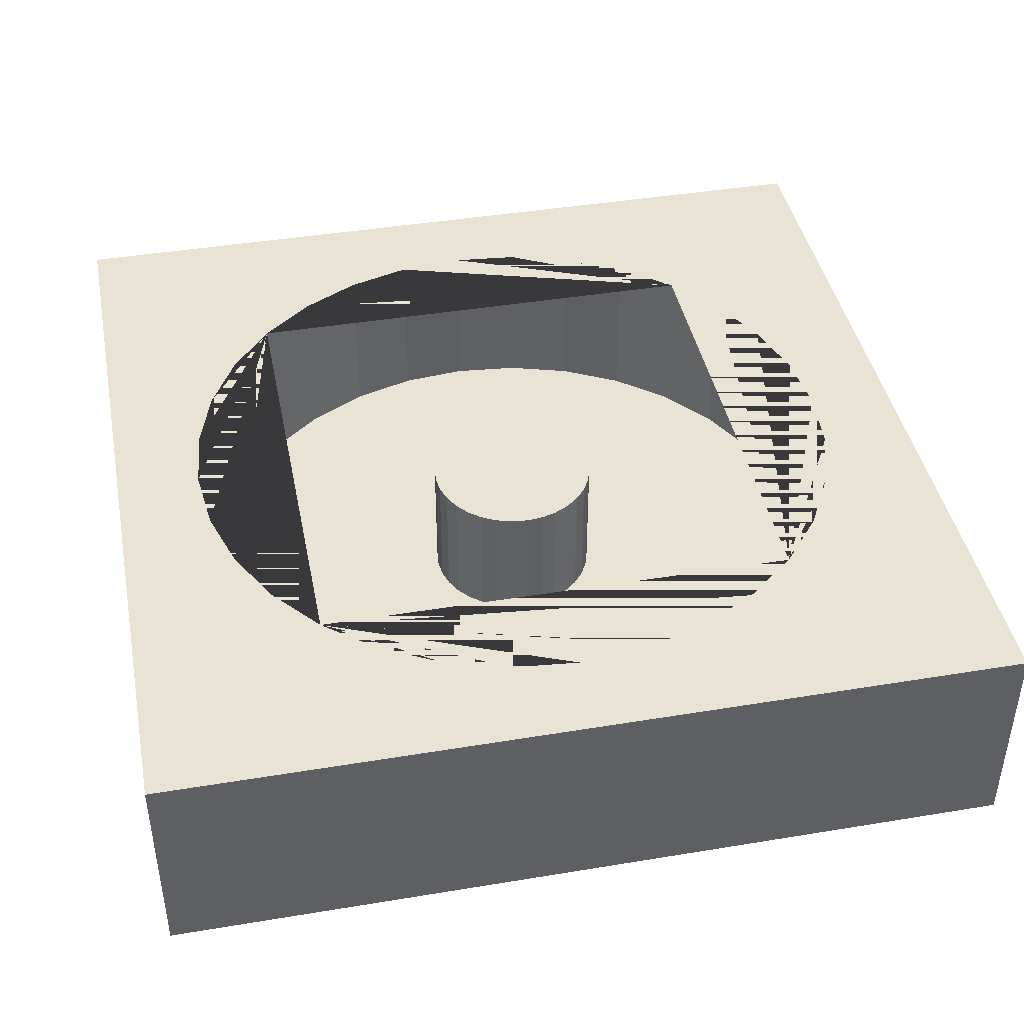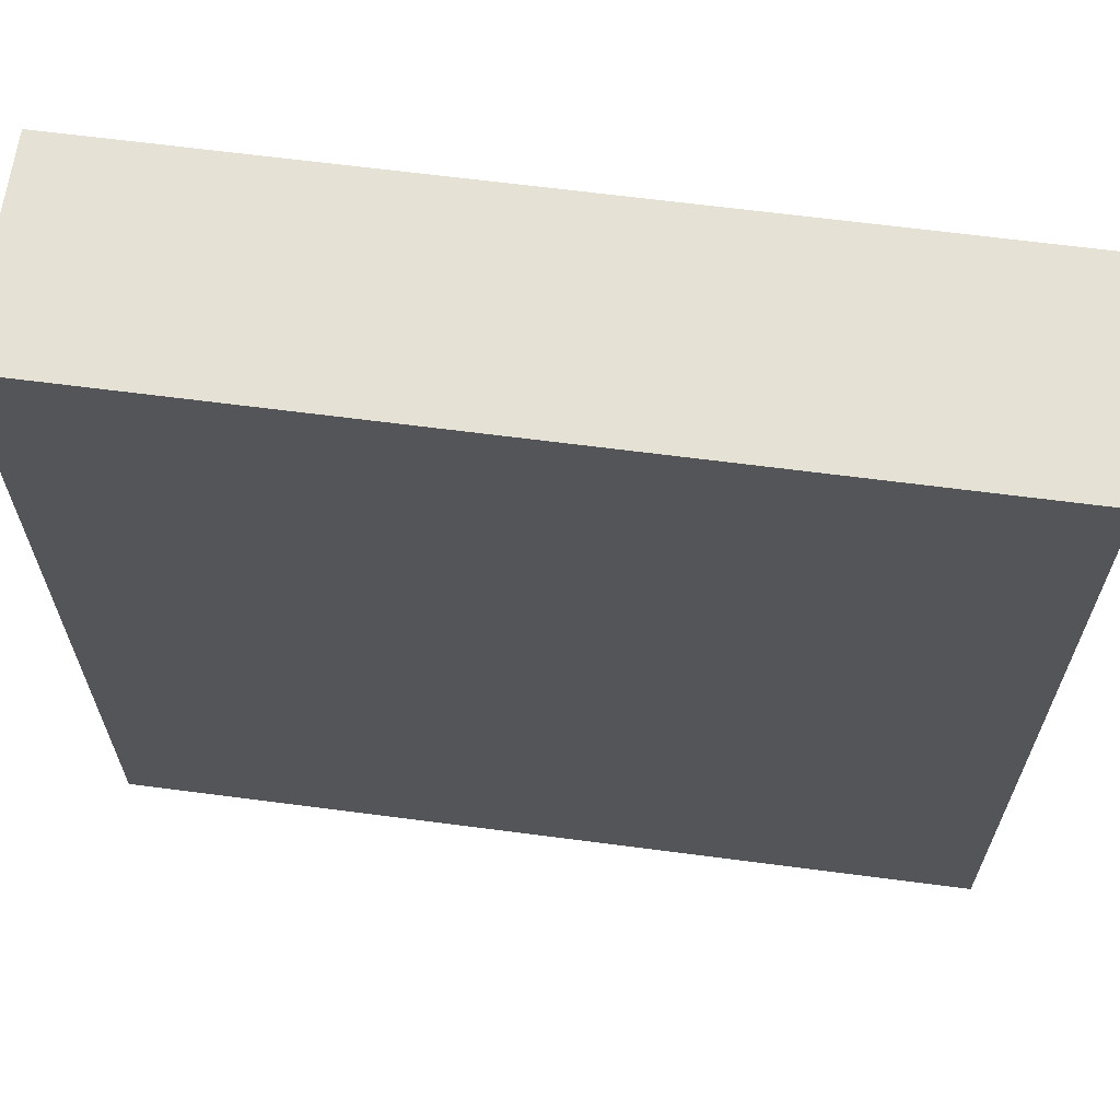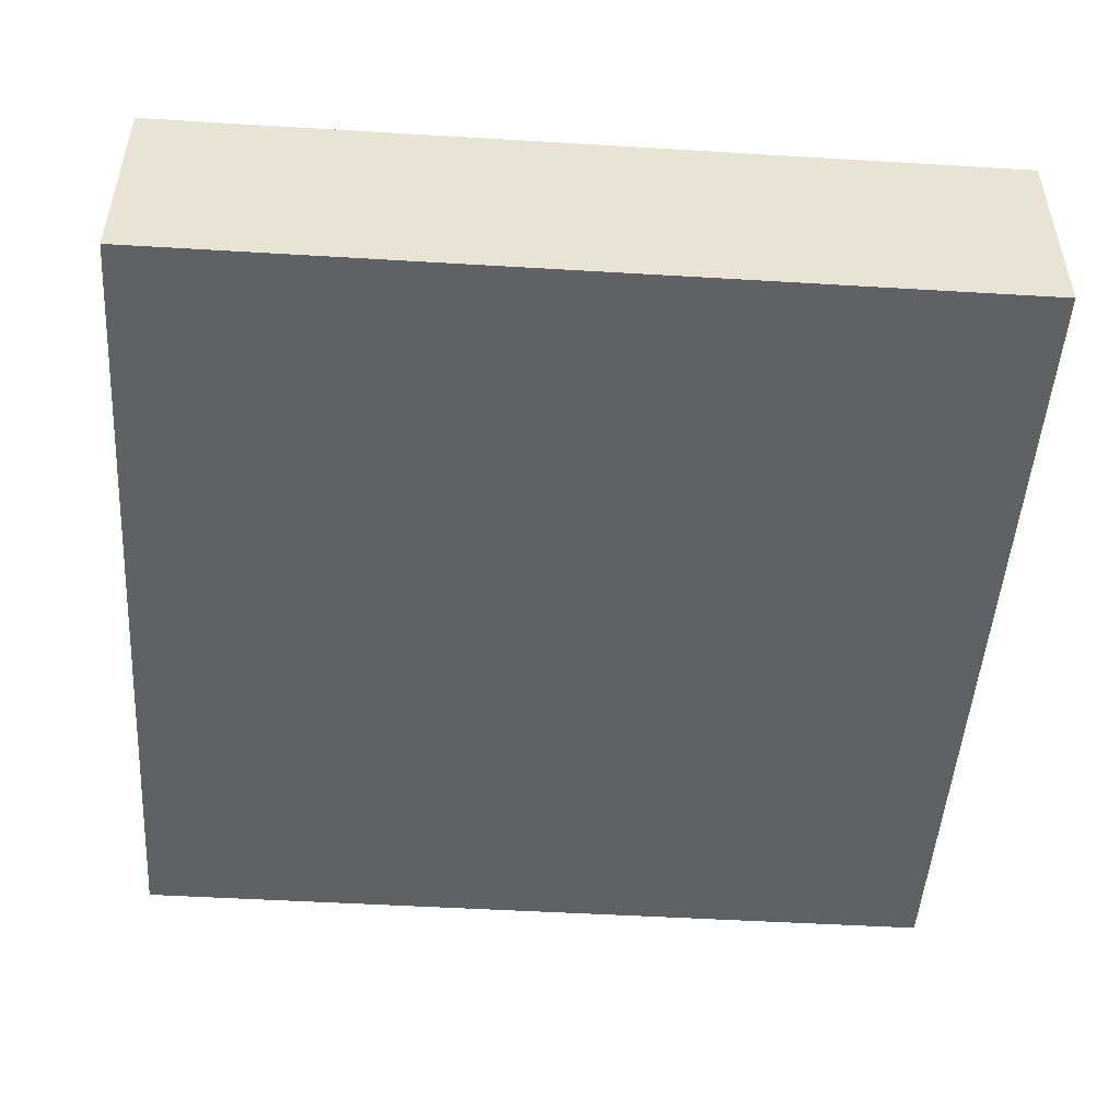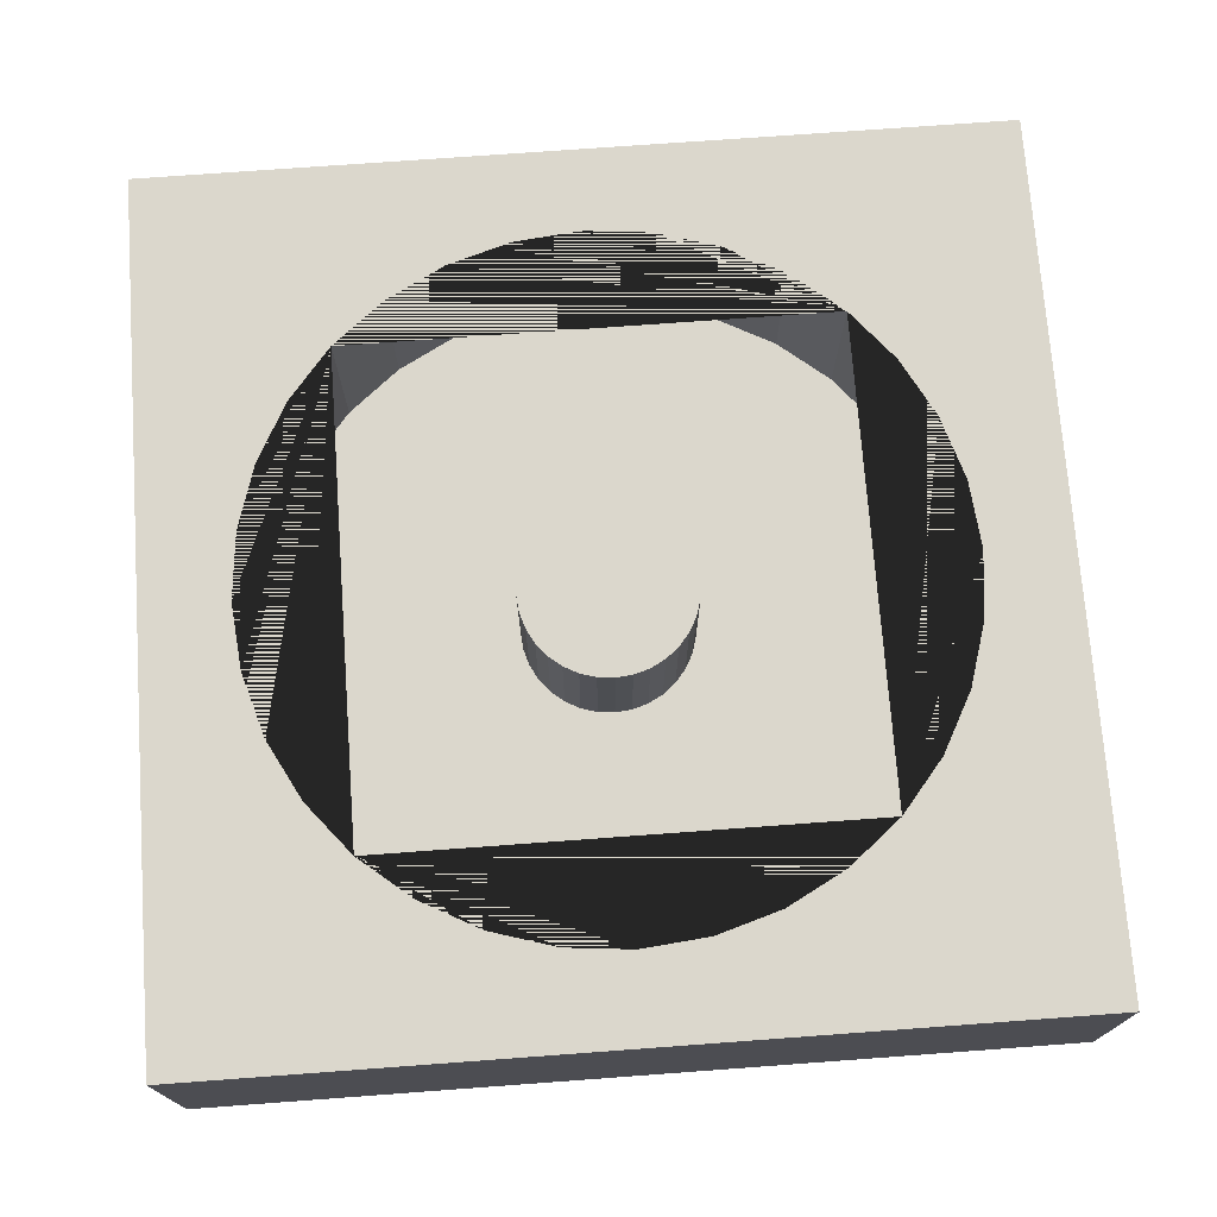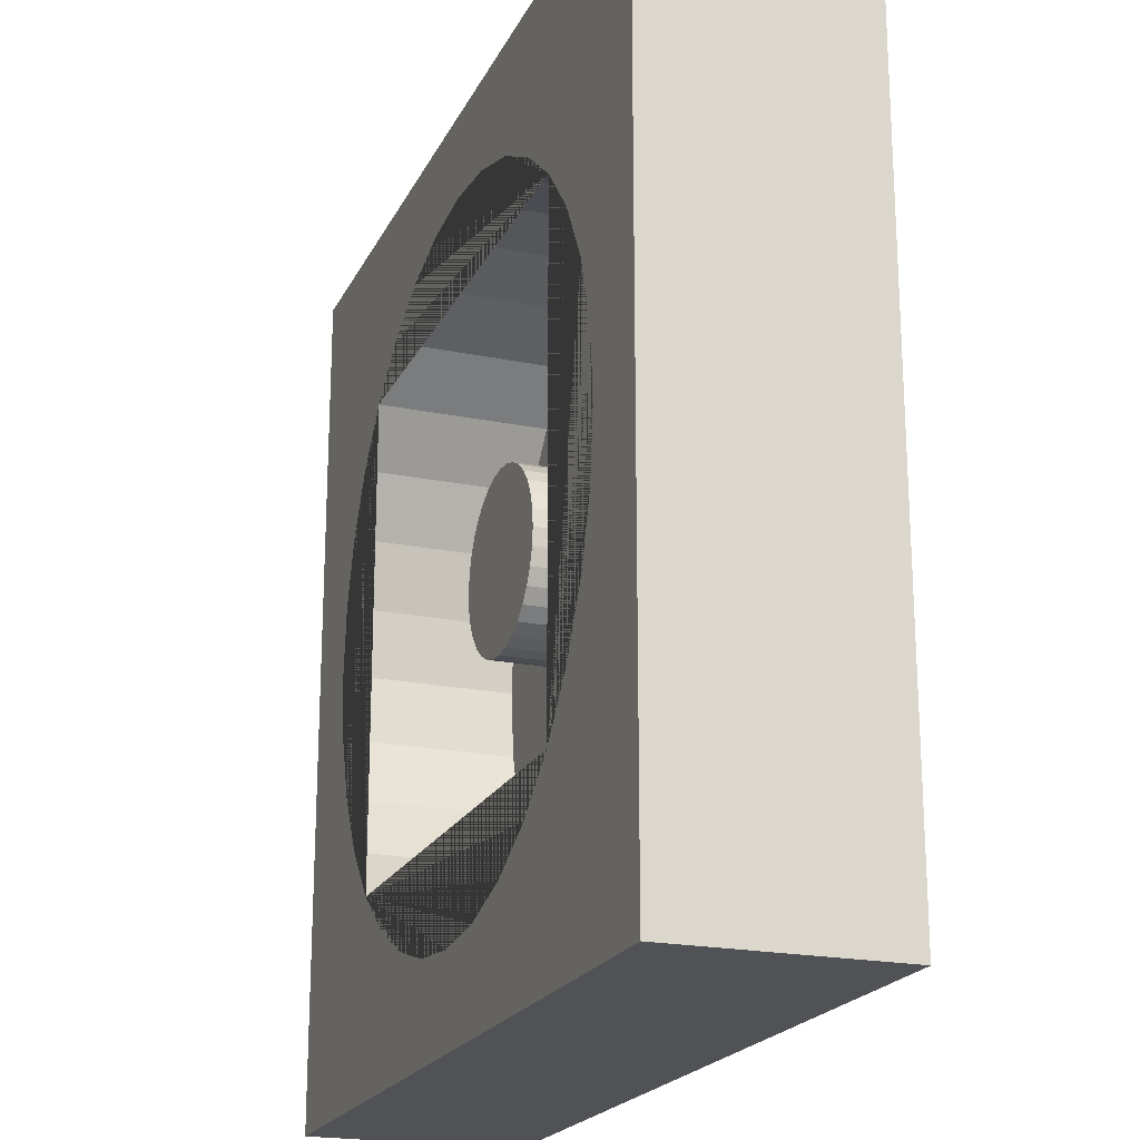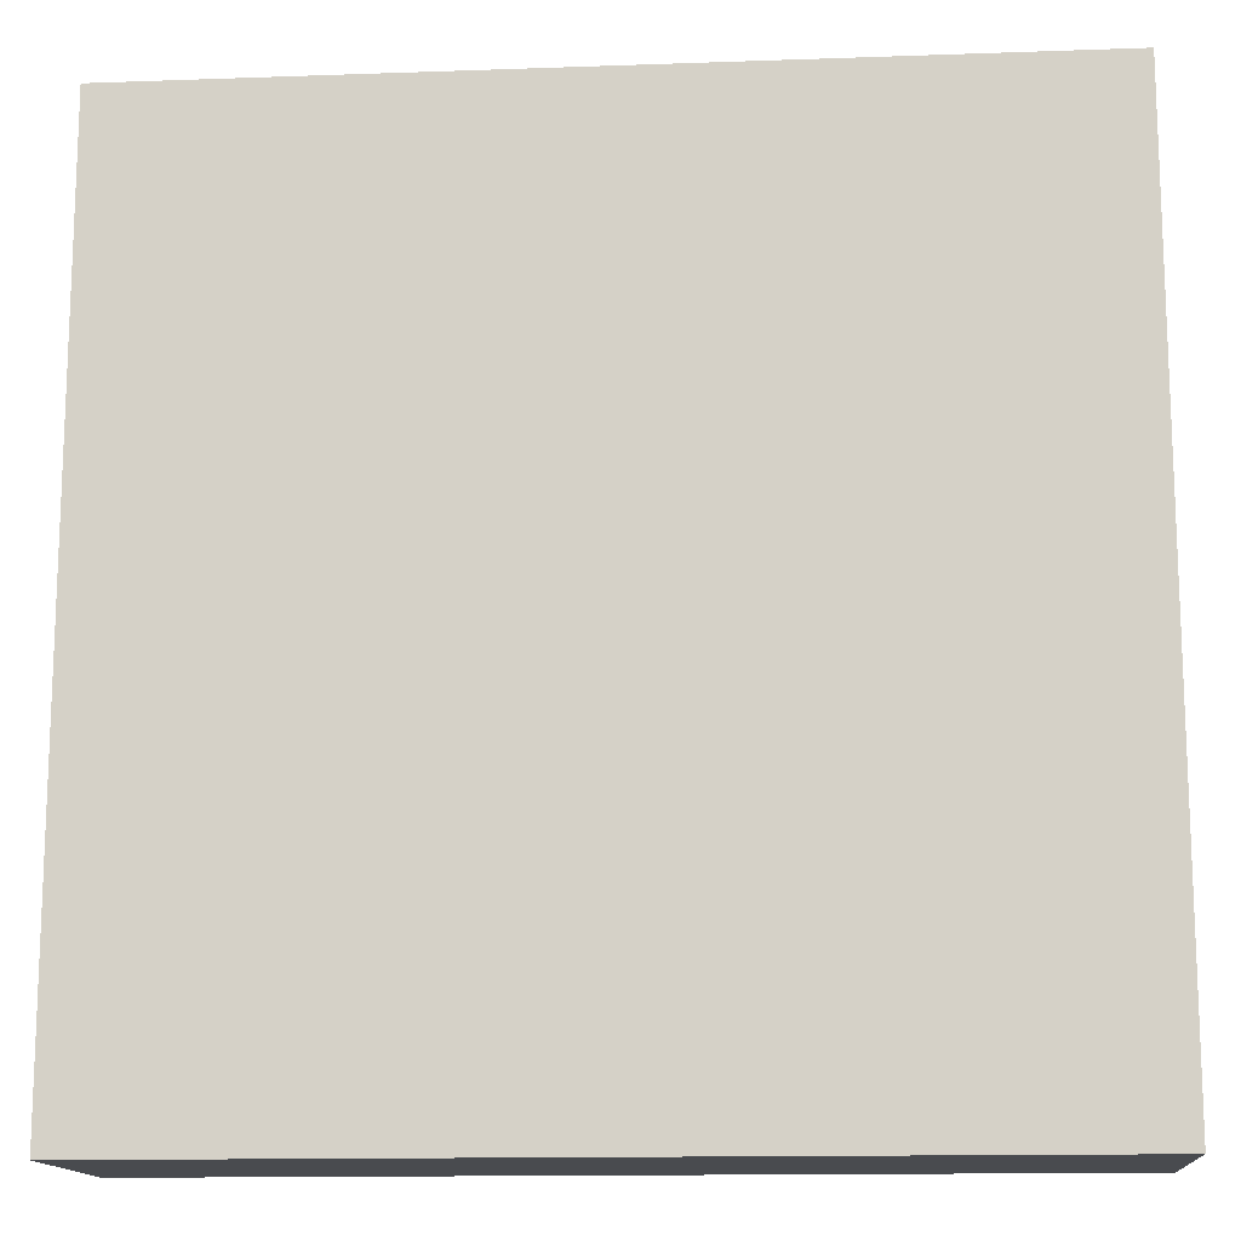
<metadata>
{"format":"obj","ext":"obj","renderer":"f3d","projection":"perspective","resolution":1024,"background":"white","views":[{"elev":42.3,"azim":78.8,"up":"+Y"},{"elev":64.8,"azim":7.5,"up":"+Z"},{"elev":-49.1,"azim":176.2,"up":"+Y"},{"elev":73.3,"azim":175.8,"up":"+Y"},{"elev":-20.7,"azim":-110.1,"up":"+Z"},{"elev":-14.0,"azim":4.5,"up":"+Z"}]}
</metadata>
<code>
o Cube
v 1 0 -1
v 1 0 1
v -1 0 1
v -1 0 -1
v 1 0.5 -1
v 1 0.5 1
v -1 0.5 1
v -1 0.5 -1
v -0 0.5 -0.8
v -0.1561 0.5 -0.7846
v -0.3061 0.5 -0.7391
v -0.4445 0.5 -0.6652
v -0.5657 0.5 -0.5657
v -0.6652 0.5 -0.4445
v -0.7391 0.5 -0.3061
v -0.7846 0.5 -0.1561
v -0.8 0.5 -0
v -0.7846 0.5 0.1561
v -0.7391 0.5 0.3061
v -0.6652 0.5 0.4445
v -0.5657 0.5 0.5657
v -0.4445 0.5 0.6652
v -0.3061 0.5 0.7391
v -0.1561 0.5 0.7846
v 0 0.5 0.8
v 0.1561 0.5 0.7846
v 0.3061 0.5 0.7391
v 0.4445 0.5 0.6652
v 0.5657 0.5 0.5657
v 0.6652 0.5 0.4445
v 0.7391 0.5 0.3061
v 0.7846 0.5 0.1561
v 0.8 0.5 -1e-06
v 0.7846 0.5 -0.1561
v 0.7391 0.5 -0.3061
v 0.6652 0.5 -0.4445
v 0.5657 0.5 -0.5657
v 0.4445 0.5 -0.6652
v 0.3061 0.5 -0.7391
v 0.1561 0.5 -0.7846
v -0 0.1 -0.8
v -0.1561 0.1 -0.7846
v -0.3061 0.1 -0.7391
v -0.4445 0.1 -0.6652
v -0.5657 0.1 -0.5657
v -0.6652 0.1 -0.4445
v -0.7391 0.1 -0.3061
v -0.7846 0.1 -0.1561
v -0.8 0.1 -0
v -0.7846 0.1 0.1561
v -0.7391 0.1 0.3061
v -0.6652 0.1 0.4445
v -0.5657 0.1 0.5657
v -0.4445 0.1 0.6652
v -0.3061 0.1 0.7391
v -0.1561 0.1 0.7846
v 0 0.1 0.8
v 0.1561 0.1 0.7846
v 0.3061 0.1 0.7391
v 0.4445 0.1 0.6652
v 0.5657 0.1 0.5657
v 0.6652 0.1 0.4445
v 0.7391 0.1 0.3061
v 0.7846 0.1 0.1561
v 0.8 0.1 -1e-06
v 0.7846 0.1 -0.1561
v 0.7391 0.1 -0.3061
v 0.6652 0.1 -0.4445
v 0.5657 0.1 -0.5657
v 0.4445 0.1 -0.6652
v 0.3061 0.1 -0.7391
v 0.1561 0.1 -0.7846
v -0.03902 0.1 -0.1962
v -0 0.1 -0.2
v -0.07654 0.1 -0.1848
v -0.1111 0.1 -0.1663
v -0.1414 0.1 -0.1414
v -0.1663 0.1 -0.1111
v -0.1848 0.1 -0.07654
v -0.1962 0.1 -0.03902
v -0.2 0.1 -0
v -0.1962 0.1 0.03902
v -0.1848 0.1 0.07654
v -0.1663 0.1 0.1111
v -0.1414 0.1 0.1414
v -0.1111 0.1 0.1663
v -0.07654 0.1 0.1848
v -0.03902 0.1 0.1962
v -0 0.1 0.2
v 0.03902 0.1 0.1962
v 0.07654 0.1 0.1848
v 0.1111 0.1 0.1663
v 0.1414 0.1 0.1414
v 0.1663 0.1 0.1111
v 0.1848 0.1 0.07654
v 0.1962 0.1 0.03902
v 0.2 0.1 -0
v 0.1962 0.1 -0.03902
v 0.1848 0.1 -0.07654
v 0.1663 0.1 -0.1111
v 0.1414 0.1 -0.1414
v 0.1111 0.1 -0.1663
v 0.07654 0.1 -0.1848
v 0.03902 0.1 -0.1962
v -0.03902 0.4 -0.1962
v -0 0.4 -0.2
v -0.07654 0.4 -0.1848
v -0.1111 0.4 -0.1663
v -0.1414 0.4 -0.1414
v -0.1663 0.4 -0.1111
v -0.1848 0.4 -0.07654
v -0.1962 0.4 -0.03902
v -0.2 0.4 -0
v -0.1962 0.4 0.03902
v -0.1848 0.4 0.07654
v -0.1663 0.4 0.1111
v -0.1414 0.4 0.1414
v -0.1111 0.4 0.1663
v -0.07654 0.4 0.1848
v -0.03902 0.4 0.1962
v -0 0.4 0.2
v 0.03902 0.4 0.1962
v 0.07654 0.4 0.1848
v 0.1111 0.4 0.1663
v 0.1414 0.4 0.1414
v 0.1663 0.4 0.1111
v 0.1848 0.4 0.07654
v 0.1962 0.4 0.03902
v 0.2 0.4 -0
v 0.1962 0.4 -0.03902
v 0.1848 0.4 -0.07654
v 0.1663 0.4 -0.1111
v 0.1414 0.4 -0.1414
v 0.1111 0.4 -0.1663
v 0.07654 0.4 -0.1848
v 0.03902 0.4 -0.1962
v 0.1561 0.4 -0.7846
v 0.3061 0.4 -0.7391
v 0.7391 0.4 0.3061
v 0.6652 0.4 0.4445
v -0.7846 0.4 -0.1561
v -0.7391 0.4 -0.3061
v 0.7846 0.4 -0.1561
v 0.8 0.4 -1e-06
v 0 0.4 0.8
v -0.1561 0.4 0.7846
v -0.1561 0.4 -0.7846
v -0 0.4 -0.8
v 0.7391 0.4 -0.3061
v 0.4445 0.4 -0.6652
v 0.5657 0.4 -0.5657
v -0.6652 0.4 0.4445
v -0.7391 0.4 0.3061
v -0.3061 0.4 -0.7391
v 0.5657 0.4 0.5657
v 0.4445 0.4 0.6652
v -0.6652 0.4 -0.4445
v -0.5657 0.4 -0.5657
v 0.7846 0.4 0.1561
v -0.3061 0.4 0.7391
v -0.7846 0.4 0.1561
v -0.8 0.4 -0
v 0.6652 0.4 -0.4445
v 0.3061 0.4 0.7391
v -0.4445 0.4 0.6652
v -0.5657 0.4 0.5657
v -0.4445 0.4 -0.6652
v 0.1561 0.4 0.7846
f 1 2 3 4
f 37 5 8 13 12 11 10 9 40 39 38
f 1 5 6 2
f 2 6 7 3
f 3 7 8 4
f 5 1 4 8
f 13 8 7 21 20 19 18 17 16 15 14
f 21 7 6 29 28 27 26 25 24 23 22
f 29 6 5 37 36 35 34 33 32 31 30
f 138 137 72 71
f 140 139 63 62
f 142 141 48 47
f 144 143 66 65
f 146 145 57 56
f 148 147 42 41
f 143 149 67 66
f 151 150 70 69
f 153 152 52 51
f 147 154 43 42
f 156 155 61 60
f 158 157 46 45
f 150 138 71 70
f 157 142 47 46
f 159 144 65 64
f 160 146 56 55
f 162 161 50 49
f 163 151 69 68
f 164 156 60 59
f 161 153 51 50
f 166 165 54 53
f 167 158 45 44
f 137 148 41 72
f 139 159 64 63
f 165 160 55 54
f 145 168 58 57
f 141 162 49 48
f 168 164 59 58
f 149 163 68 67
f 152 166 53 52
f 154 167 44 43
f 155 140 62 61
f 50 51 83 82
f 99 100 132 131
f 68 69 101 100
f 59 60 92 91
f 44 45 77 76
f 53 54 86 85
f 72 41 74 104
f 63 64 96 95
f 54 55 87 86
f 57 58 90 89
f 48 49 81 80
f 67 68 100 99
f 58 59 91 90
f 61 62 94 93
f 52 53 85 84
f 43 44 76 75
f 71 72 104 103
f 62 63 95 94
f 56 57 89 88
f 47 48 80 79
f 65 66 98 97
f 41 42 73 74
f 66 67 99 98
f 69 70 102 101
f 60 61 93 92
f 51 52 84 83
f 42 43 75 73
f 45 46 78 77
f 70 71 103 102
f 55 56 88 87
f 46 47 79 78
f 64 65 97 96
f 49 50 82 81
f 105 107 108 109 110 111 112 113 114 115 116 117 118 119 120 121 122 123 124 125 126 127 128 129 130 131 132 133 134 135 136 106
f 90 91 123 122
f 75 76 108 107
f 93 94 126 125
f 84 85 117 116
f 103 104 136 135
f 94 95 127 126
f 97 98 130 129
f 88 89 121 120
f 79 80 112 111
f 74 73 105 106
f 98 99 131 130
f 101 102 134 133
f 73 75 107 105
f 92 93 125 124
f 83 84 116 115
f 77 78 110 109
f 102 103 135 134
f 87 88 120 119
f 78 79 111 110
f 96 97 129 128
f 81 82 114 113
f 91 92 124 123
f 82 83 115 114
f 100 101 133 132
f 85 86 118 117
f 76 77 109 108
f 104 74 106 136
f 86 87 119 118
f 95 96 128 127
f 80 81 113 112
f 89 90 122 121
f 29 30 140 155
f 11 12 167 154
f 20 21 166 152
f 35 36 163 149
f 26 27 164 168
f 16 17 162 141
f 25 26 168 145
f 22 23 160 165
f 31 32 159 139
f 40 9 148 137
f 12 13 158 167
f 21 22 165 166
f 18 19 153 161
f 27 28 156 164
f 36 37 151 163
f 17 18 161 162
f 23 24 146 160
f 32 33 144 159
f 14 15 142 157
f 38 39 138 150
f 13 14 157 158
f 28 29 155 156
f 10 11 154 147
f 19 20 152 153
f 37 38 150 151
f 34 35 149 143
f 9 10 147 148
f 24 25 145 146
f 33 34 143 144
f 15 16 141 142
f 30 31 139 140
f 39 40 137 138

</code>
